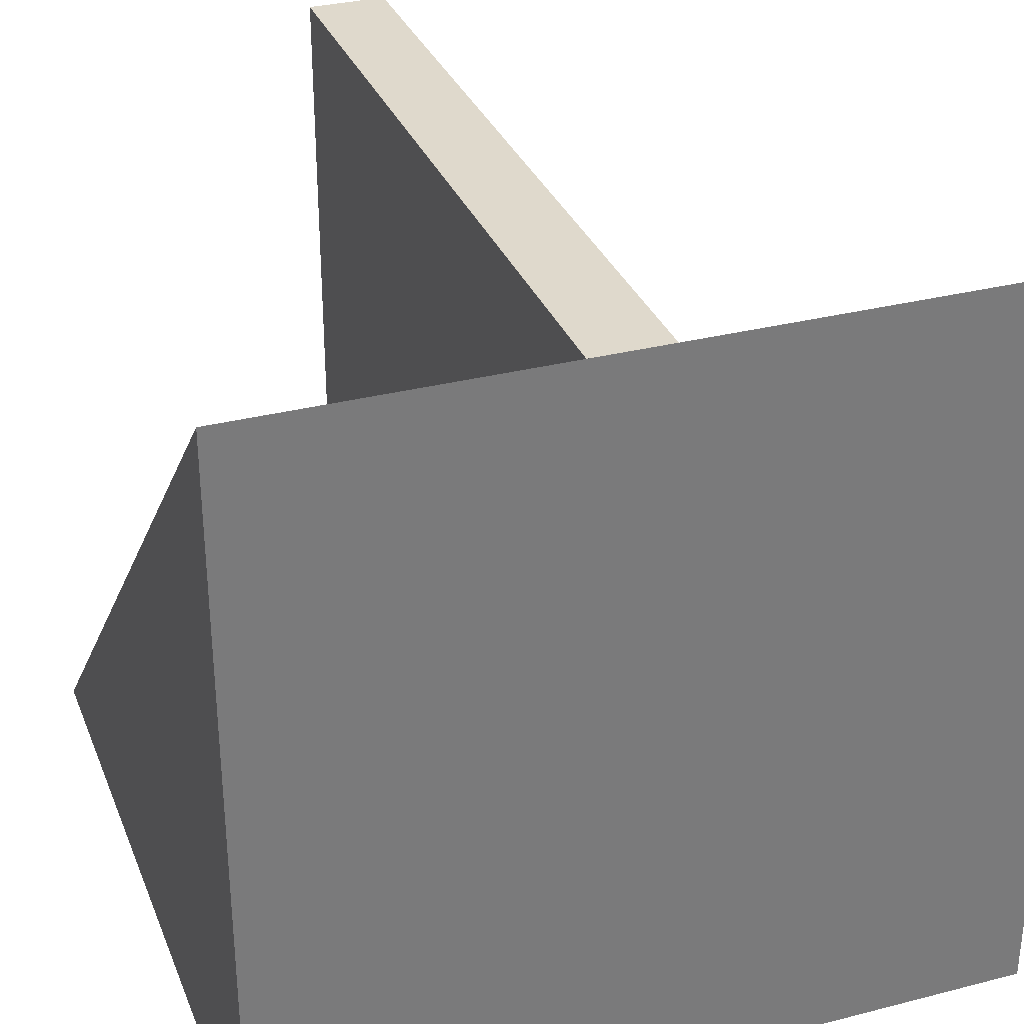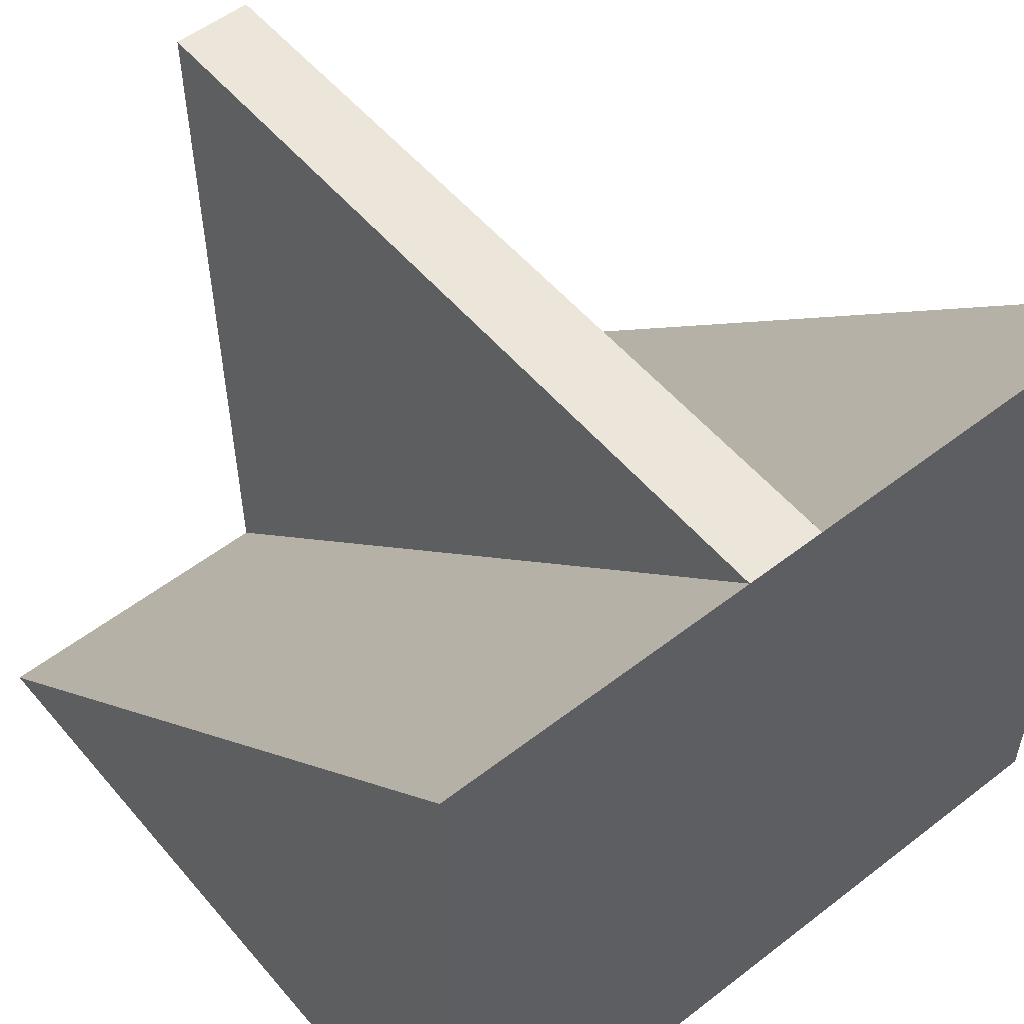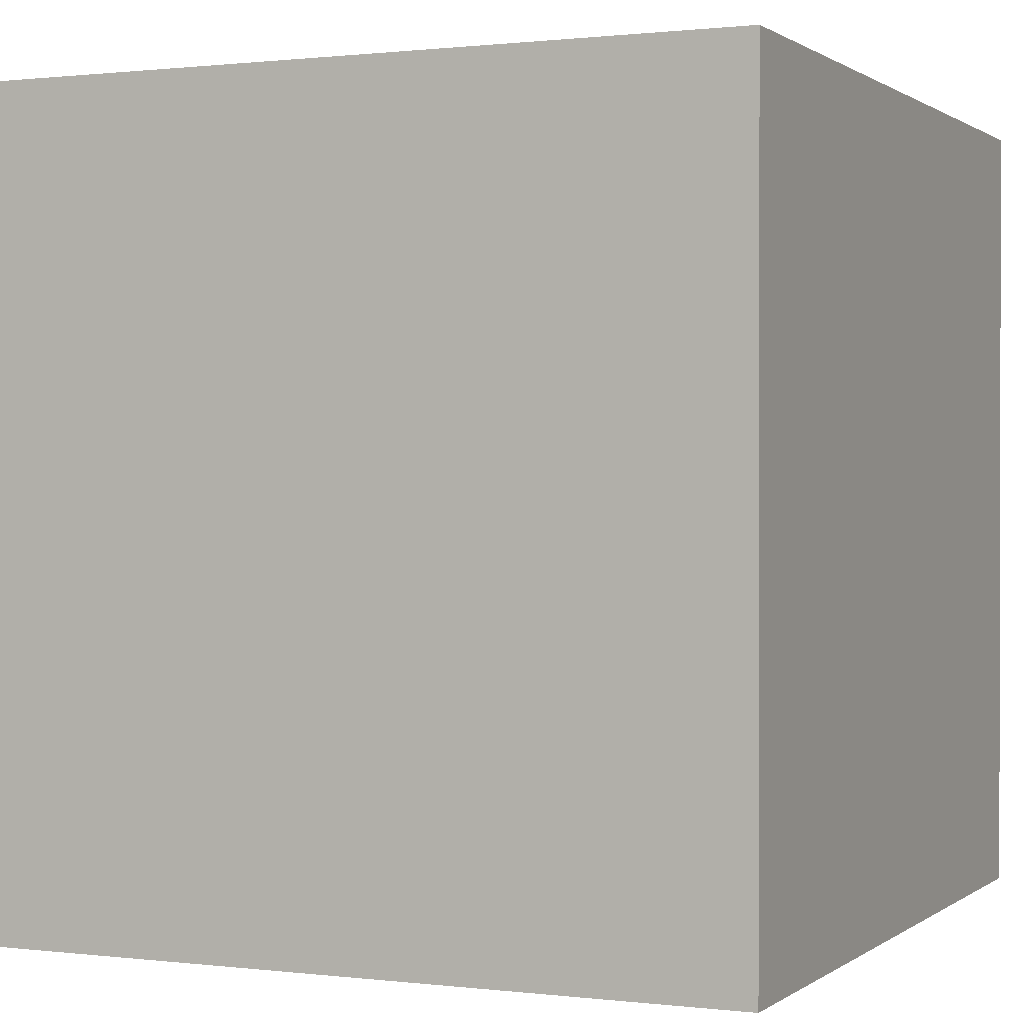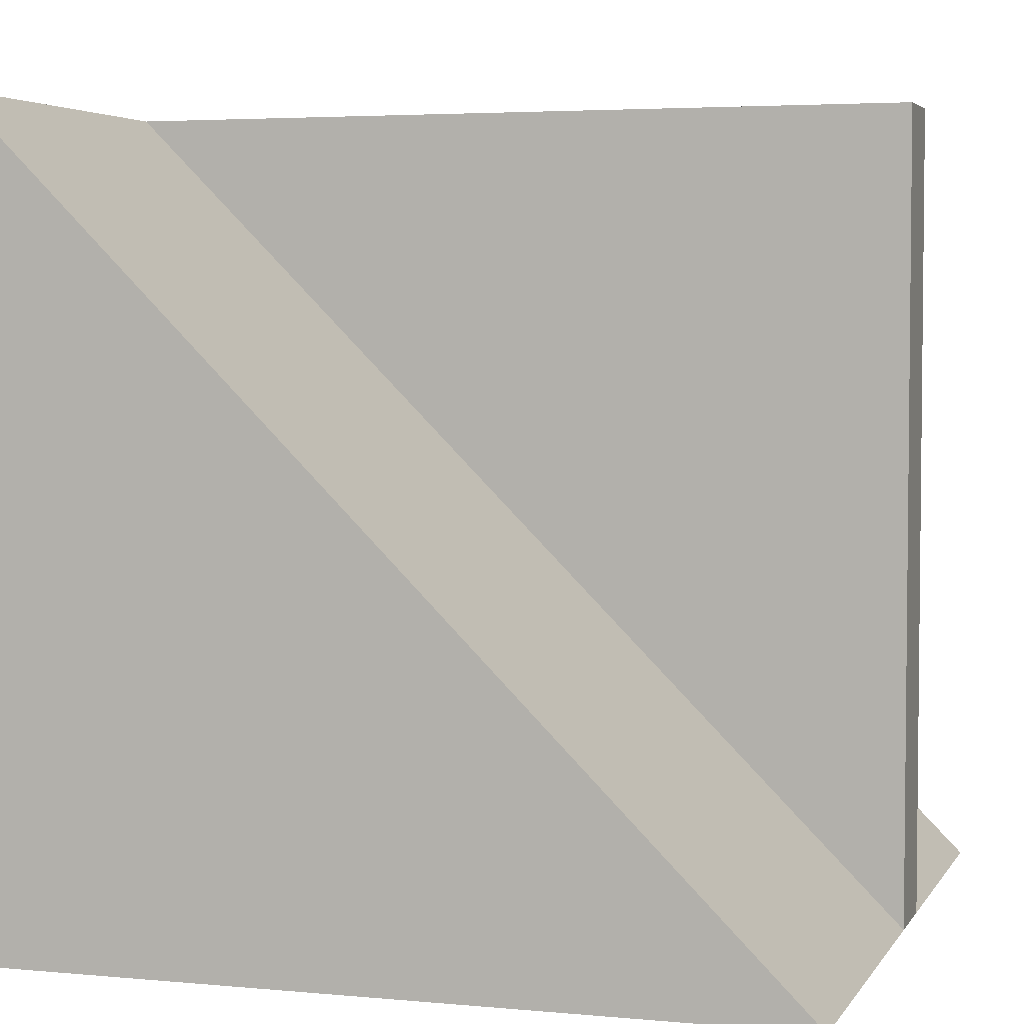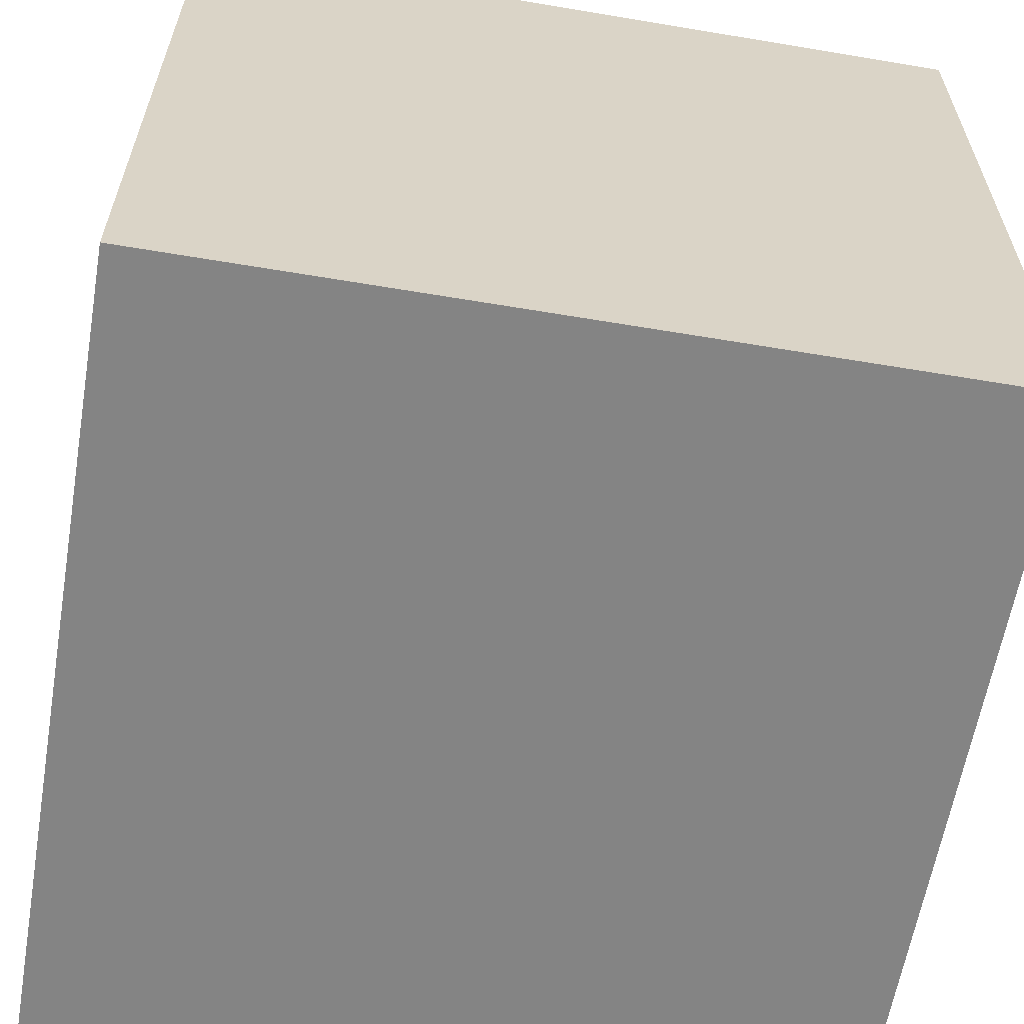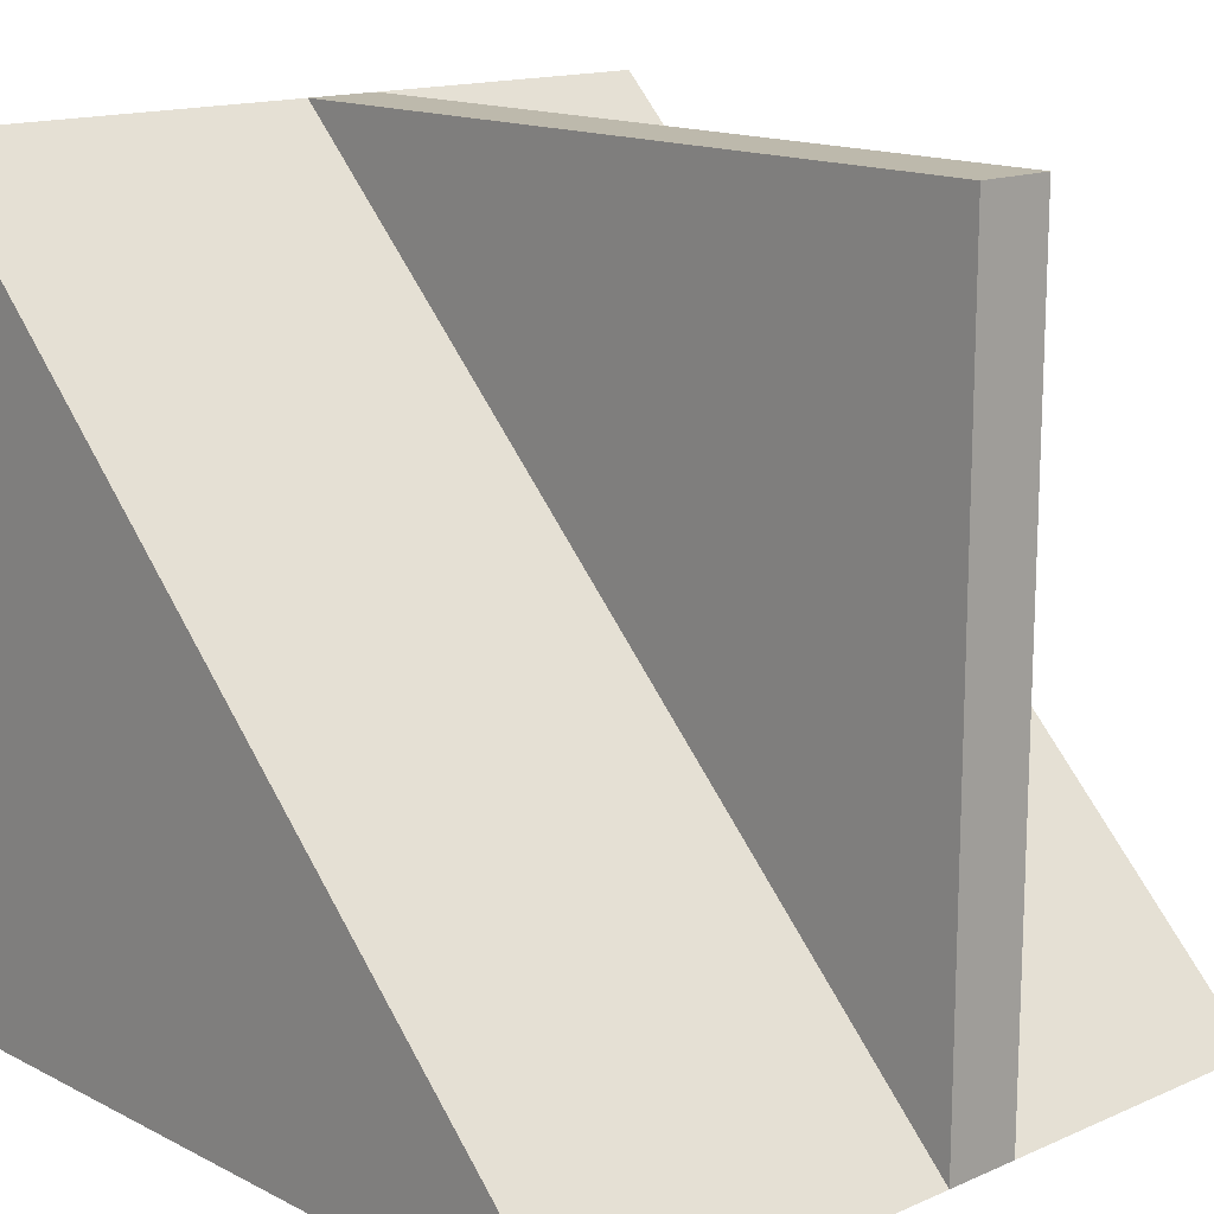
<metadata>
{"format":"obj","ext":"obj","renderer":"f3d","projection":"perspective","resolution":1024,"background":"white","views":[{"elev":32.3,"azim":70.3,"up":"+Y"},{"elev":54.2,"azim":50.6,"up":"+Y"},{"elev":0.7,"azim":24.3,"up":"+Z"},{"elev":4.0,"azim":-162.6,"up":"+Y"},{"elev":-61.4,"azim":80.3,"up":"+Y"},{"elev":15.0,"azim":-132.8,"up":"+Y"}]}
</metadata>
<code>
o WindowCorner_BL_Cube.005
v 0.5 0.5 0
v 0.5 0.5 0.5
v -0.5 -0.5 -0
v 0.5 0.5 -0.5
v -0.5 -0.5 0.5
v 0.5 -0.5 0.5
v -0.5 -0.5 -0.5
v 0.5 -0.5 -0.5
v -0.5 0.5 -0
v -0.5 0.5 0.1
v -0.5 -0.5 0.1
v 0.5 0.5 0.1
g WindowCorner_BL_Cube.005_1
f 2 5 6
f 4 7 5 2
f 7 8 6 5
f 7 4 8
f 8 4 2 6
g WindowCorner_BL_Cube.005_2
f 1 12 11 3
g WindowCorner_BL_Cube.005_2_spawn_floor_blank.png
f 3 9 1
f 11 12 10
f 9 10 12 1
f 3 11 10 9

</code>
